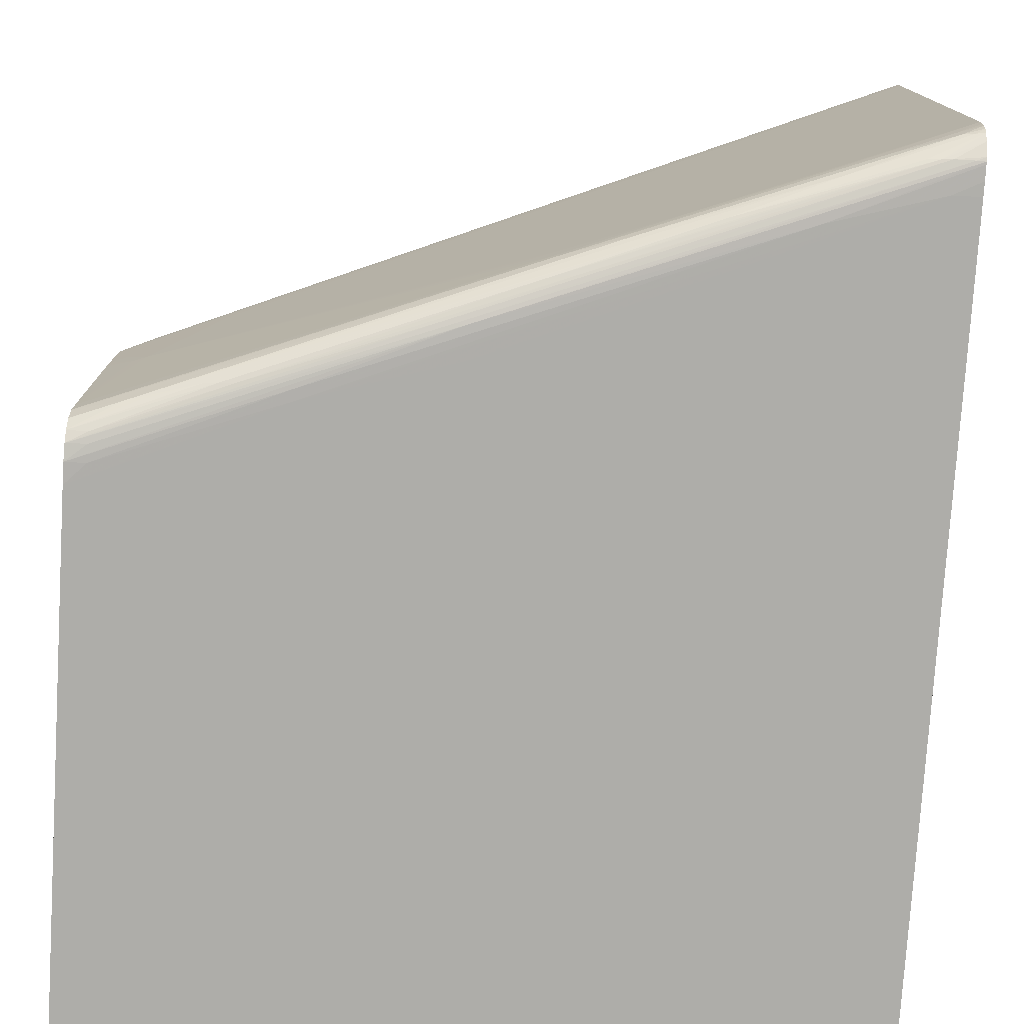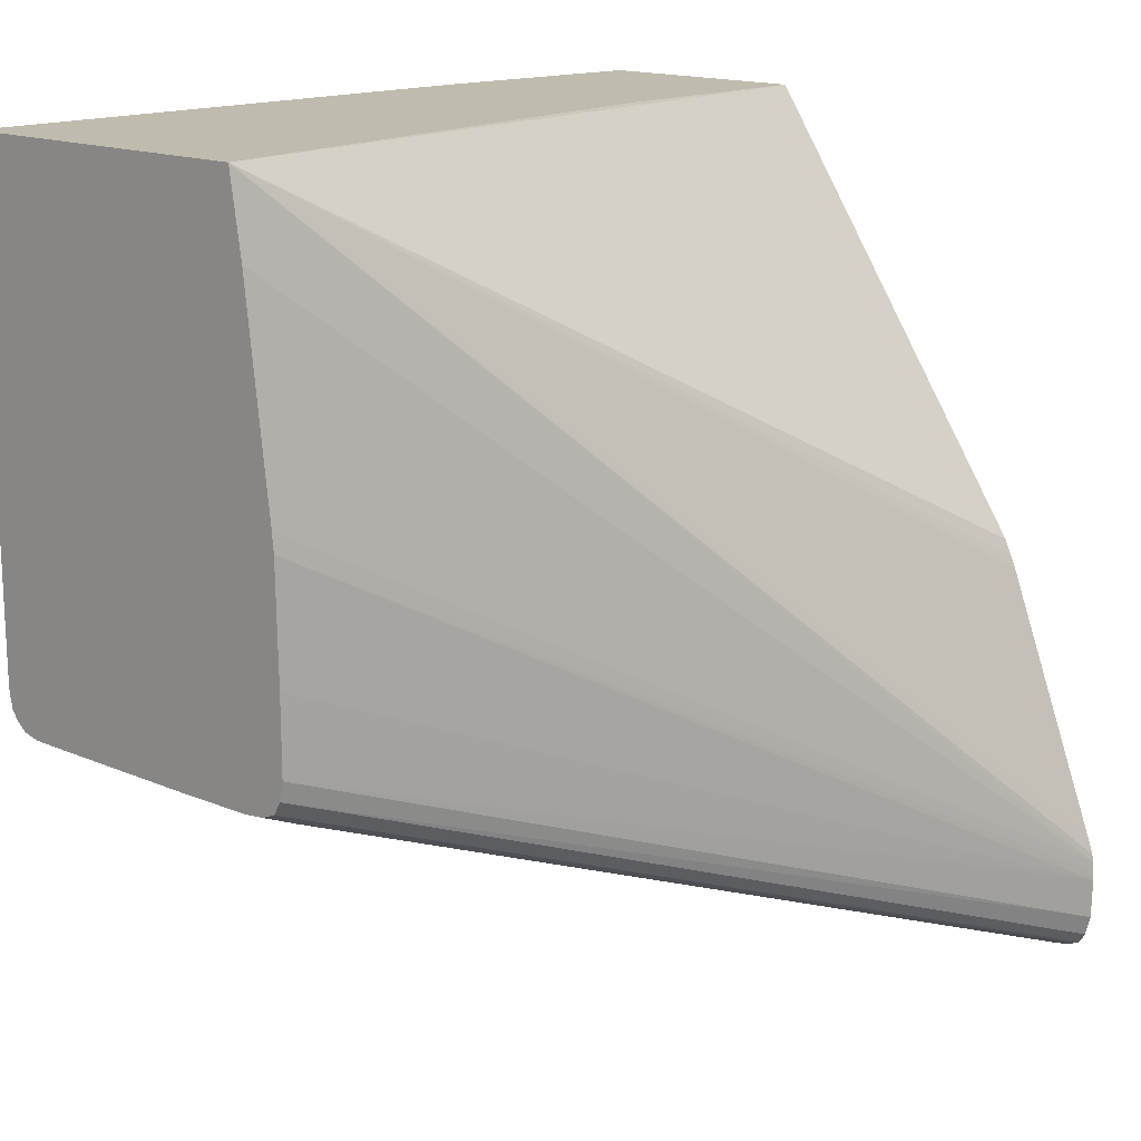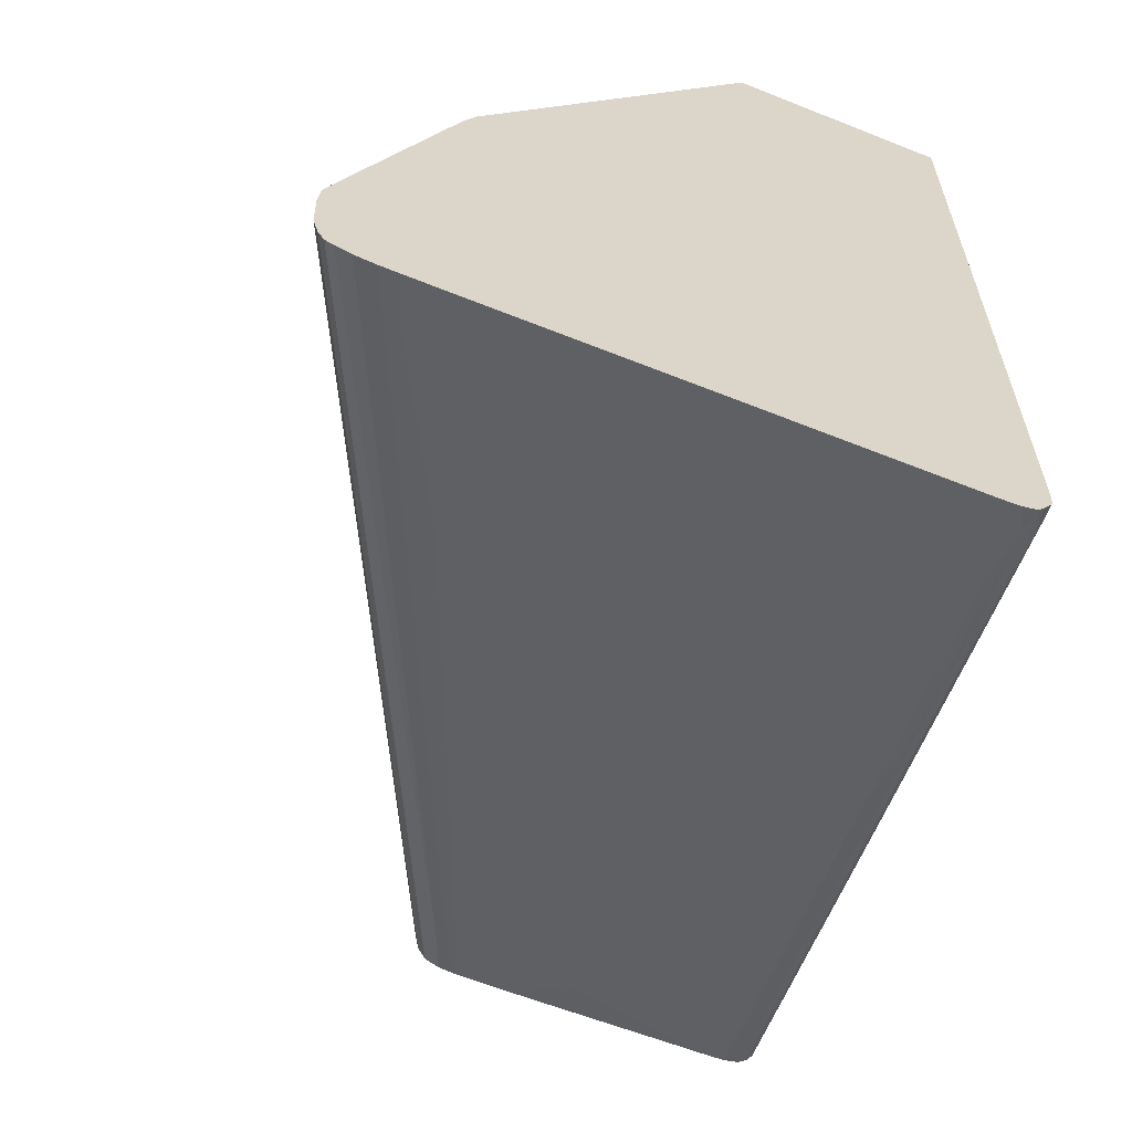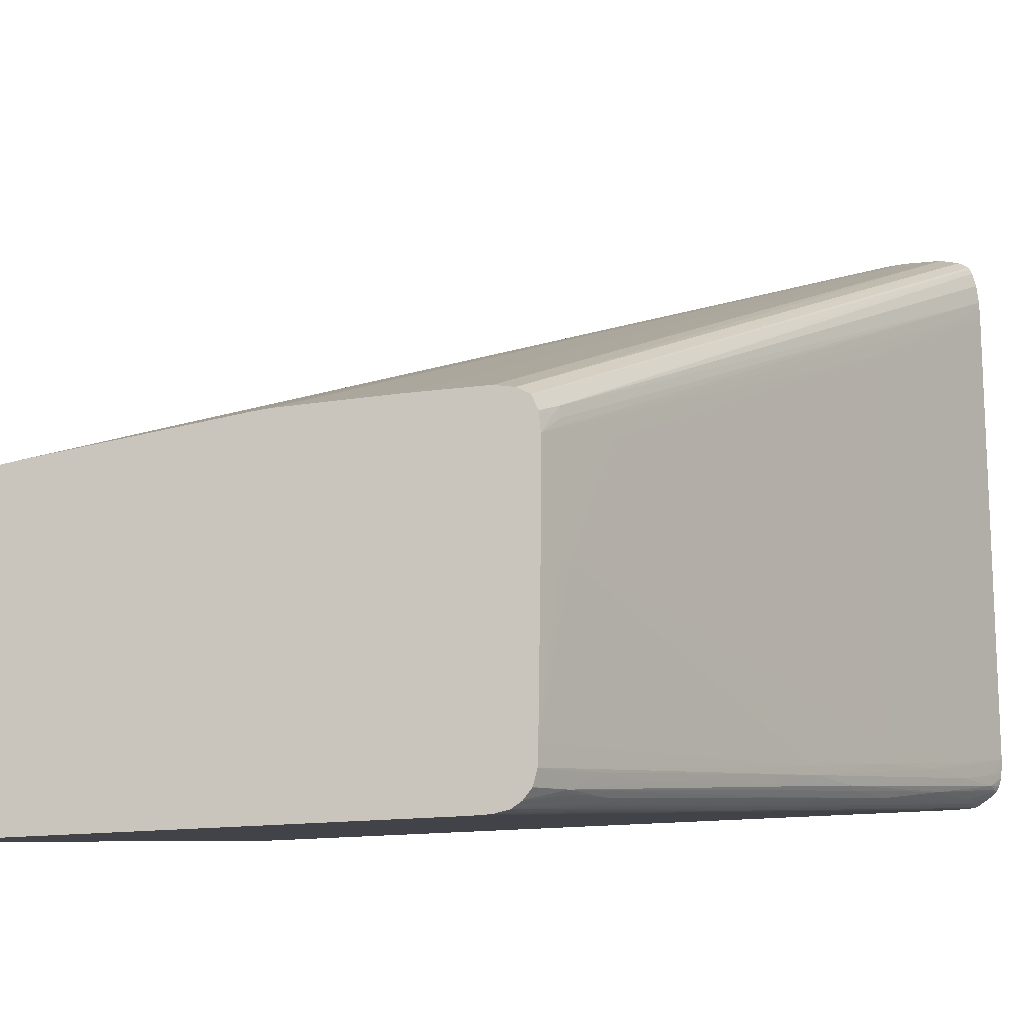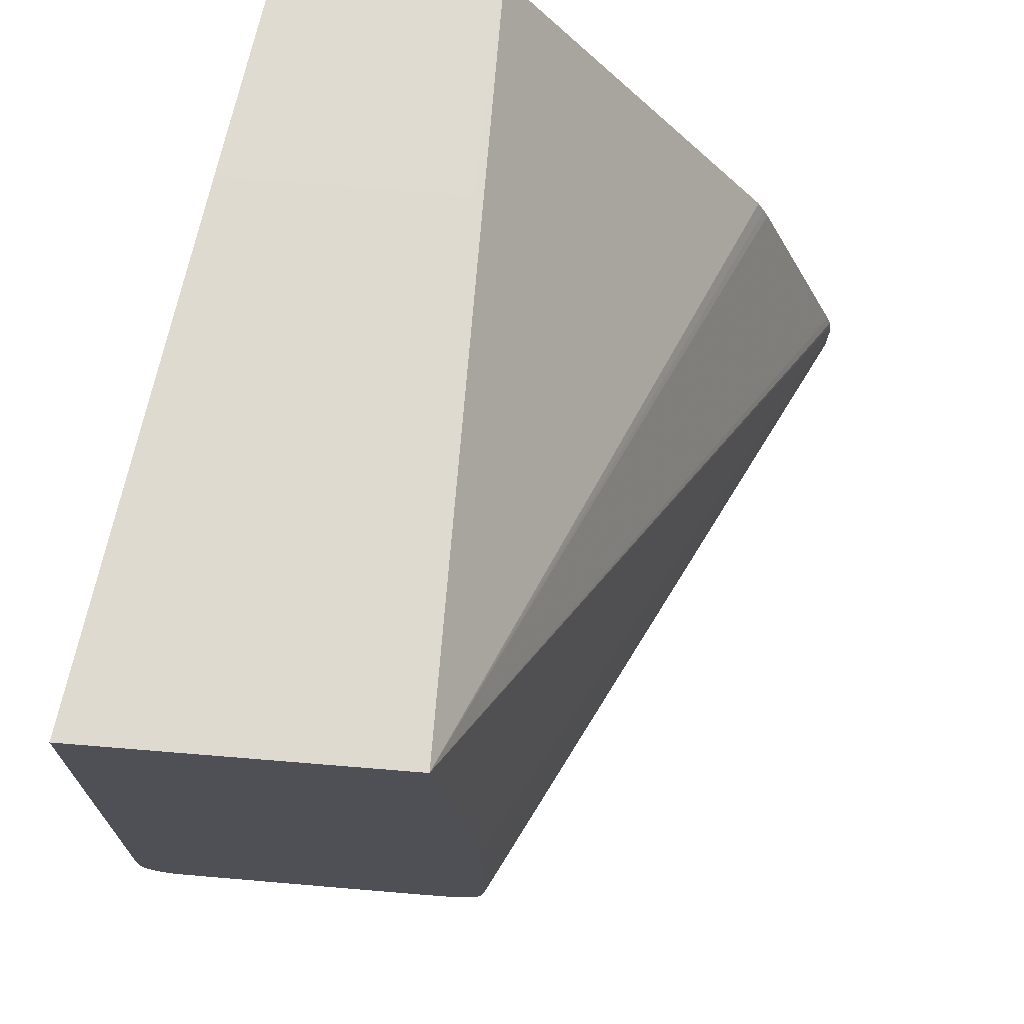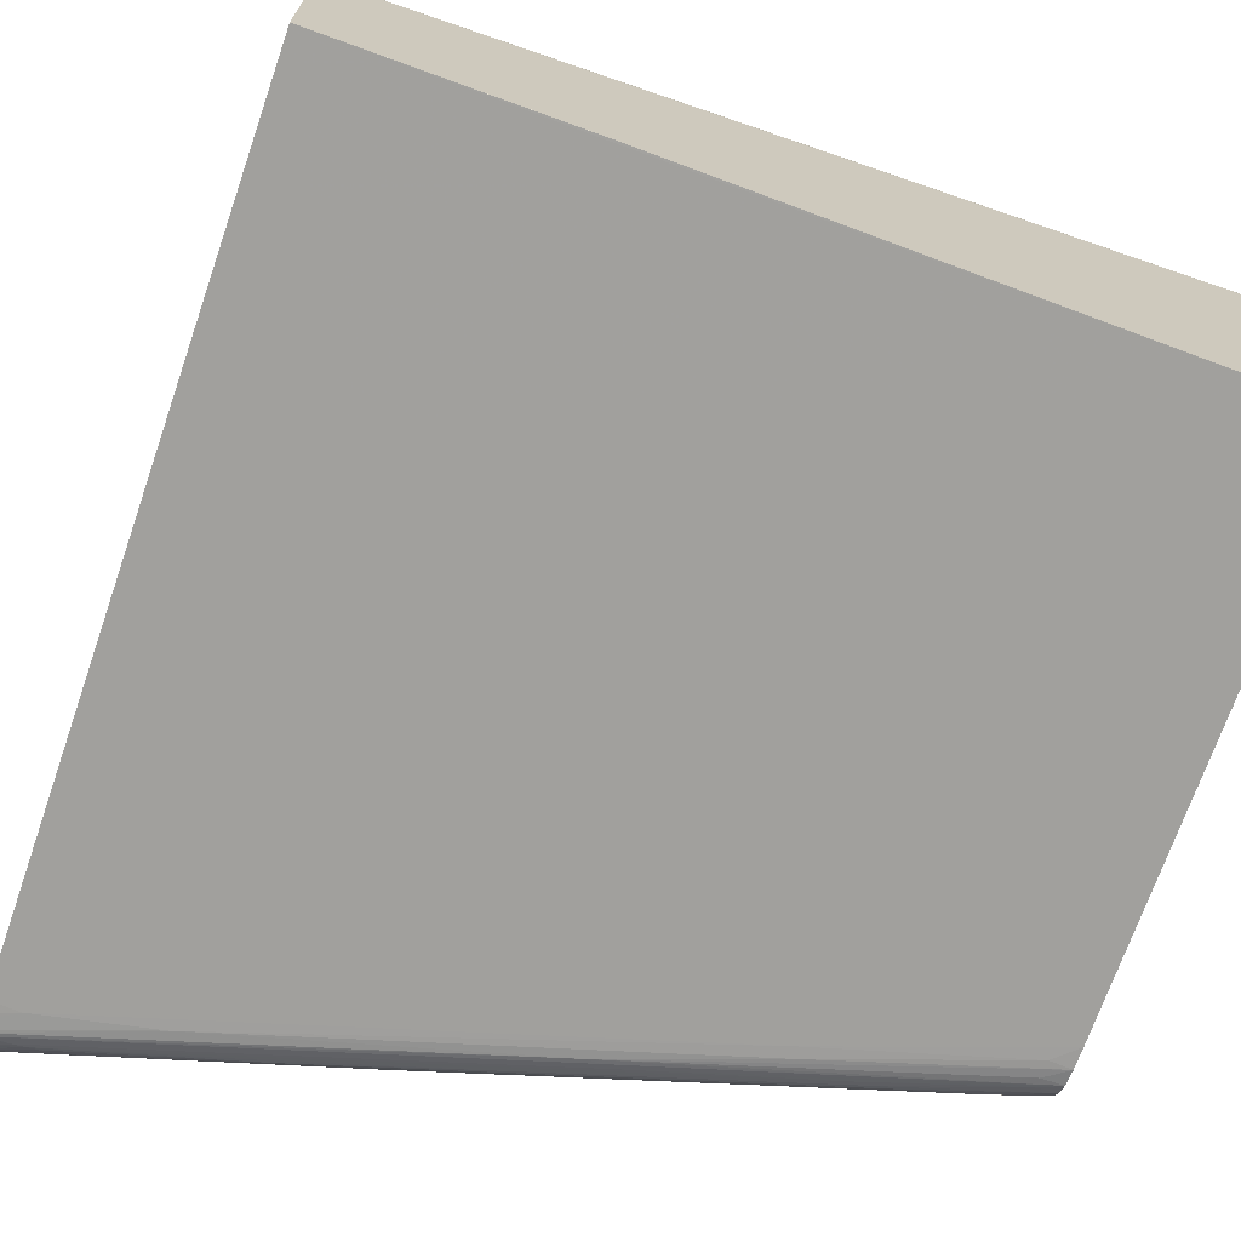
<metadata>
{"format":"obj","ext":"obj","renderer":"f3d","projection":"perspective","resolution":1024,"background":"white","views":[{"elev":-77.2,"azim":176.4,"up":"+Y"},{"elev":16.2,"azim":130.0,"up":"+Z"},{"elev":-62.3,"azim":-112.1,"up":"+Z"},{"elev":-15.2,"azim":107.0,"up":"+Y"},{"elev":70.7,"azim":94.7,"up":"+Z"},{"elev":-70.7,"azim":-19.1,"up":"+Y"}]}
</metadata>
<code>
v 0.03233 -0.009127 0.0003758
v 0.03233 -0.02031 0.0003758
v 0.03233 -0.008705 -0.002471
v 0.005621 0.004648 -0.02542
v 0.005621 0.004604 -0.02517
v 0.005621 0.004435 -0.02468
v 0.005621 0.001012 -0.01553
v 0.005621 0.0008409 -0.01512
v 0.005621 0.0005789 -0.01455
v 0.005621 -0.009156 0.0003041
v 0.0136 -0.009487 0.0003758
v 0.03096 -0.02013 0.0003758
v 0.03233 -0.02031 -0.01709
v 0.03233 -0.007839 -0.01012
v 0.005621 0.00468 -0.0258
v 0.03233 -0.007778 -0.01082
v 0.005621 -0.01665 0.0003041
v 0.0136 -0.01775 0.0003758
v 0.01366 -0.01775 0.0003758
v 0.0136 -0.01775 0.0003041
v 0.009621 -0.0172 -0.008492
v 0.0207 -0.01872 -0.02125
v 0.02567 -0.0194 -0.01986
v 0.03165 -0.02022 -0.01777
v 0.03233 -0.02029 -0.01778
v 0.005621 0.0047 -0.02611
v 0.03233 -0.007709 -0.01497
v 0.005621 -0.01665 -0.02681
v 0.006612 -0.01679 -0.02681
v 0.01042 -0.01731 -0.02578
v 0.0257 -0.0194 -0.02023
v 0.03165 -0.02015 -0.01833
v 0.03233 -0.02018 -0.01831
v 0.02081 -0.0187 -0.0223
v 0.005621 0.004668 -0.0275
v 0.03233 -0.007709 -0.01707
v 0.03233 -0.007711 -0.01777
v 0.005621 -0.01665 -0.02728
v 0.005621 -0.01664 -0.0275
v 0.005621 -0.01662 -0.02778
v 0.005621 -0.01662 -0.02786
v 0.03233 -0.02018 -0.01832
v 0.02678 -0.01945 -0.02031
v 0.02169 -0.01871 -0.0223
v 0.02122 -0.01871 -0.02231
v 0.005914 -0.01662 -0.02788
v 0.005621 0.004496 -0.0282
v 0.03233 -0.007841 -0.01846
v 0.005621 -0.01656 -0.028
v 0.02747 -0.01944 -0.02028
v 0.03165 -0.02003 -0.01868
v 0.03233 -0.01995 -0.01866
v 0.01774 -0.01811 -0.02386
v 0.006612 -0.01662 -0.02787
v 0.005621 0.004286 -0.02855
v 0.03233 -0.008106 -0.01893
v 0.005621 -0.01626 -0.02844
v 0.01843 -0.01809 -0.02379
v 0.028 -0.01942 -0.02024
v 0.03233 -0.01994 -0.01867
v 0.02847 -0.01938 -0.02019
v 0.006965 -0.01661 -0.02785
v 0.005621 0.004193 -0.0286
v 0.03233 -0.008118 -0.01894
v 0.005621 -0.01606 -0.02867
v 0.01287 -0.01734 -0.02581
v 0.01327 -0.01732 -0.02578
v 0.03026 -0.01951 -0.01961
v 0.03073 -0.01944 -0.01954
v 0.03233 -0.0196 -0.01894
v 0.01891 -0.01805 -0.02373
v 0.007427 -0.01657 -0.02781
v 0.005621 0.004012 -0.02868
v 0.03135 -0.008211 -0.01953
v 0.03233 -0.008612 -0.01915
v 0.005621 -0.01583 -0.02878
v 0.005914 -0.01602 -0.02863
v 0.009828 -0.01664 -0.02718
v 0.009394 -0.01669 -0.02724
v 0.01552 -0.01738 -0.02513
v 0.02719 -0.01874 -0.02092
v 0.02926 -0.01875 -0.02022
v 0.03165 -0.01905 -0.01933
v 0.03233 -0.01905 -0.0191
v 0.03233 -0.01959 -0.01895
v 0.01599 -0.01728 -0.02507
v 0.005621 0.003497 -0.02882
v 0.03175 -0.008612 -0.0194
v 0.0314 -0.008612 -0.01955
v 0.005621 0.002807 -0.0289
v 0.03233 -0.009293 -0.01922
v 0.005621 -0.01557 -0.02885
v 0.006324 -0.01595 -0.02857
v 0.01808 -0.01723 -0.02437
v 0.01837 -0.01698 -0.02428
v 0.03233 -0.01835 -0.01912
v 0.008405 -0.01596 -0.02787
v 0.02575 -0.006157 -0.0216
v 0.006787 0.00182 -0.02849
v 0.005621 0.002112 -0.02891
v 0.03233 -0.01139 -0.01922
v 0.03177 -0.00931 -0.01943
v 0.0136 -0.001659 -0.02602
v 0.005621 -0.01527 -0.02888
v 0.005914 -0.01557 -0.02876
v 0.006397 -0.01557 -0.0286
v 0.01044 -0.01593 -0.02716
v 0.0141 -0.01626 -0.02584
v 0.0181 -0.01677 -0.02438
v 0.01913 -0.01626 -0.02401
v 0.03095 -0.01278 -0.01972
v 0.03233 -0.01209 -0.01922
v 0.03142 -0.01278 -0.01955
v 0.005621 -0.01487 -0.02891
v 0.008437 -0.01557 -0.02788
v 0.03177 -0.01139 -0.01943
v 0.02887 -0.008612 -0.02048
v 0.0136 -0.01557 -0.02602
v 0.008784 -0.01557 -0.02776
v 0.009394 -0.01557 -0.02754
v 0.01811 -0.01626 -0.02438
f 1 2 13
f 1 13 25
f 1 25 33
f 1 33 42
f 1 42 52
f 1 52 60
f 1 60 70
f 1 70 85
f 1 85 84
f 1 84 96
f 1 96 112
f 1 112 101
f 1 101 91
f 1 91 75
f 1 75 64
f 1 64 56
f 1 56 48
f 1 48 37
f 1 37 36
f 1 36 27
f 1 27 16
f 1 16 14
f 1 14 3
f 1 3 4
f 1 4 5
f 1 5 6
f 1 6 7
f 1 7 8
f 1 8 9
f 1 9 10
f 1 10 11
f 1 11 18
f 1 18 19
f 1 19 12
f 1 12 2
f 2 12 13
f 3 14 4
f 4 15 26
f 4 26 35
f 4 35 47
f 4 47 55
f 4 55 63
f 4 63 73
f 4 73 87
f 4 87 90
f 4 90 100
f 4 100 114
f 4 114 104
f 4 104 92
f 4 92 76
f 4 76 65
f 4 65 57
f 4 57 49
f 4 49 41
f 4 41 40
f 4 40 39
f 4 39 38
f 4 38 28
f 4 28 17
f 4 17 10
f 4 10 9
f 4 9 8
f 4 8 7
f 4 7 6
f 4 6 5
f 4 14 16
f 4 16 15
f 10 17 18
f 10 18 11
f 12 19 20
f 12 20 21
f 12 21 22
f 12 22 23
f 12 23 13
f 13 24 25
f 13 23 24
f 15 16 26
f 16 27 26
f 17 21 20
f 17 20 19
f 17 19 18
f 17 28 29
f 17 29 21
f 21 29 22
f 22 29 23
f 23 29 30
f 23 30 24
f 24 30 31
f 24 31 25
f 25 32 33
f 25 31 34
f 25 34 32
f 26 27 36
f 26 36 37
f 26 37 35
f 28 38 29
f 29 38 39
f 29 39 30
f 30 39 40
f 30 40 41
f 30 41 34
f 30 34 31
f 32 34 33
f 33 34 43
f 33 43 44
f 33 44 42
f 34 45 43
f 34 41 46
f 34 46 45
f 35 37 48
f 35 48 47
f 41 49 46
f 42 44 50
f 42 50 51
f 42 51 52
f 43 45 44
f 44 53 50
f 44 45 54
f 44 54 53
f 45 46 54
f 46 49 54
f 47 48 56
f 47 56 55
f 49 57 54
f 50 53 58
f 50 58 59
f 50 59 51
f 51 59 52
f 52 59 61
f 52 61 60
f 53 54 62
f 53 62 58
f 54 57 62
f 55 56 64
f 55 64 63
f 57 65 62
f 58 62 66
f 58 66 67
f 58 67 59
f 59 67 61
f 60 61 68
f 60 68 69
f 60 69 70
f 61 71 69
f 61 69 68
f 61 67 71
f 62 65 72
f 62 72 67
f 62 67 66
f 63 64 74
f 63 74 73
f 64 75 74
f 65 76 77
f 65 77 78
f 65 78 72
f 67 72 79
f 67 79 78
f 67 78 80
f 67 80 71
f 69 81 82
f 69 82 83
f 69 83 84
f 69 84 85
f 69 85 70
f 69 71 80
f 69 80 86
f 69 86 81
f 72 78 79
f 73 74 87
f 74 75 88
f 74 88 89
f 74 89 90
f 74 90 87
f 75 91 88
f 76 92 93
f 76 93 77
f 77 93 78
f 78 93 86
f 78 86 80
f 81 94 82
f 81 86 94
f 82 94 84
f 82 84 83
f 84 94 95
f 84 95 96
f 86 93 97
f 86 97 94
f 88 91 89
f 89 91 98
f 89 98 90
f 90 99 100
f 90 98 91
f 90 91 99
f 91 101 116
f 91 116 102
f 91 102 103
f 91 103 99
f 92 104 105
f 92 105 93
f 93 105 106
f 93 106 97
f 94 97 107
f 94 107 108
f 94 108 95
f 95 108 109
f 95 109 110
f 95 110 111
f 95 111 96
f 96 111 113
f 96 113 112
f 97 106 114
f 97 114 115
f 97 115 107
f 99 103 100
f 100 103 118
f 100 118 114
f 101 112 113
f 101 113 111
f 101 111 116
f 102 116 111
f 102 111 117
f 102 117 103
f 103 117 111
f 103 111 118
f 104 114 106
f 104 106 105
f 107 115 119
f 107 119 120
f 107 120 108
f 108 120 114
f 108 114 118
f 108 118 121
f 108 121 109
f 109 121 110
f 110 121 111
f 111 121 118
f 114 120 119
f 114 119 115

</code>
